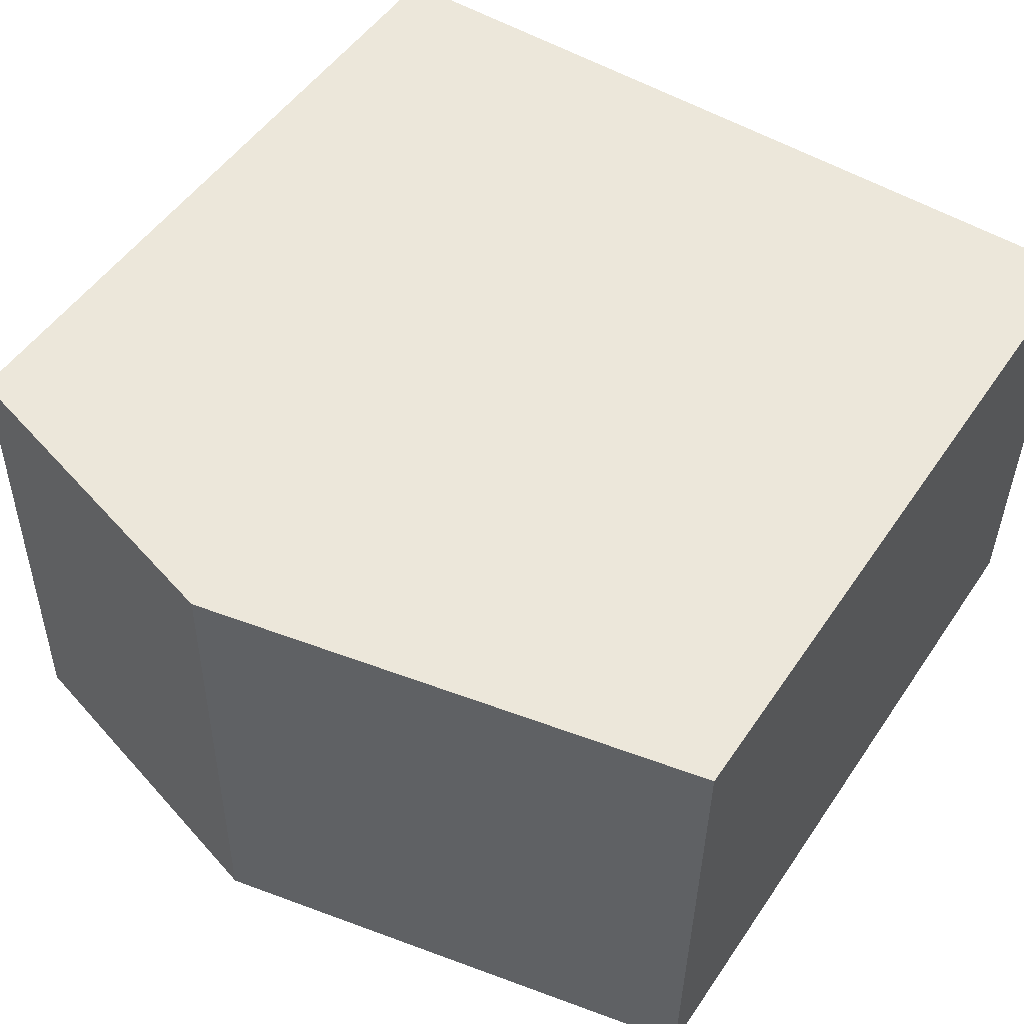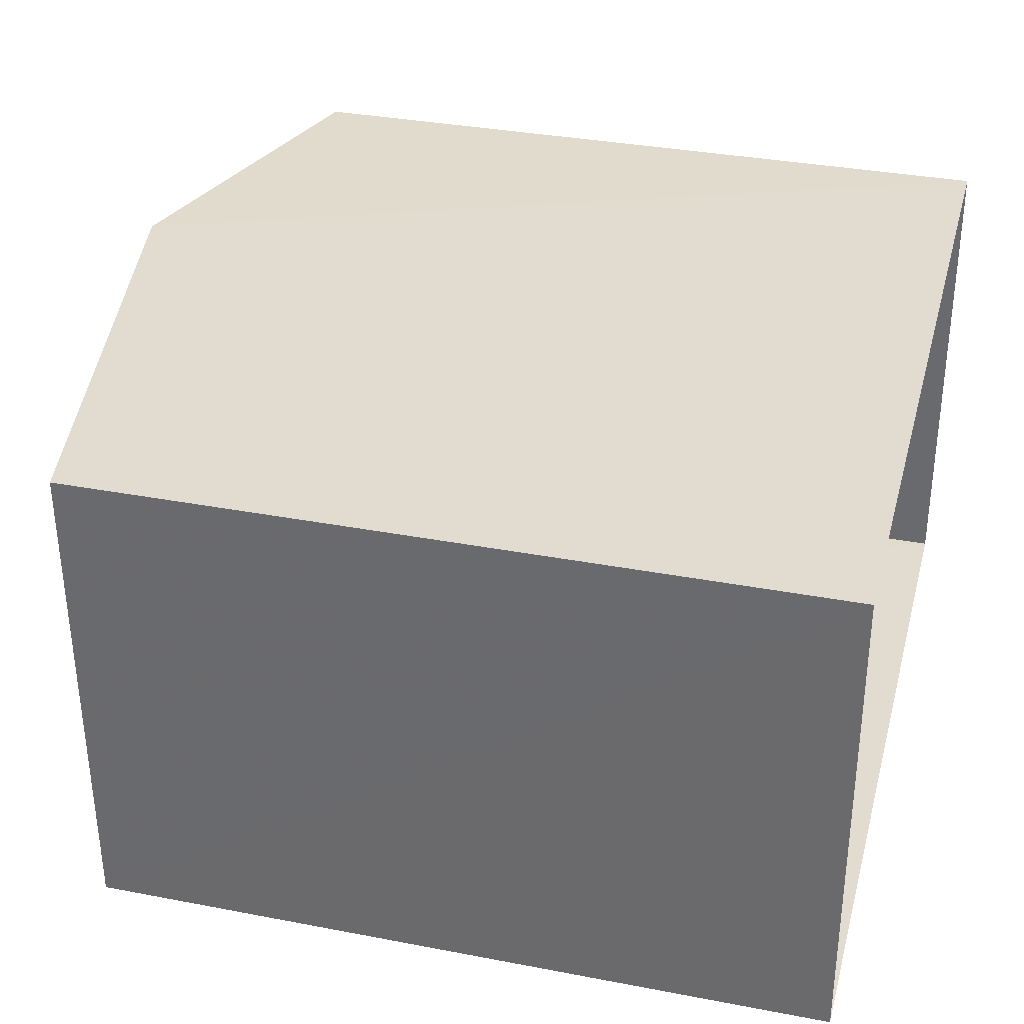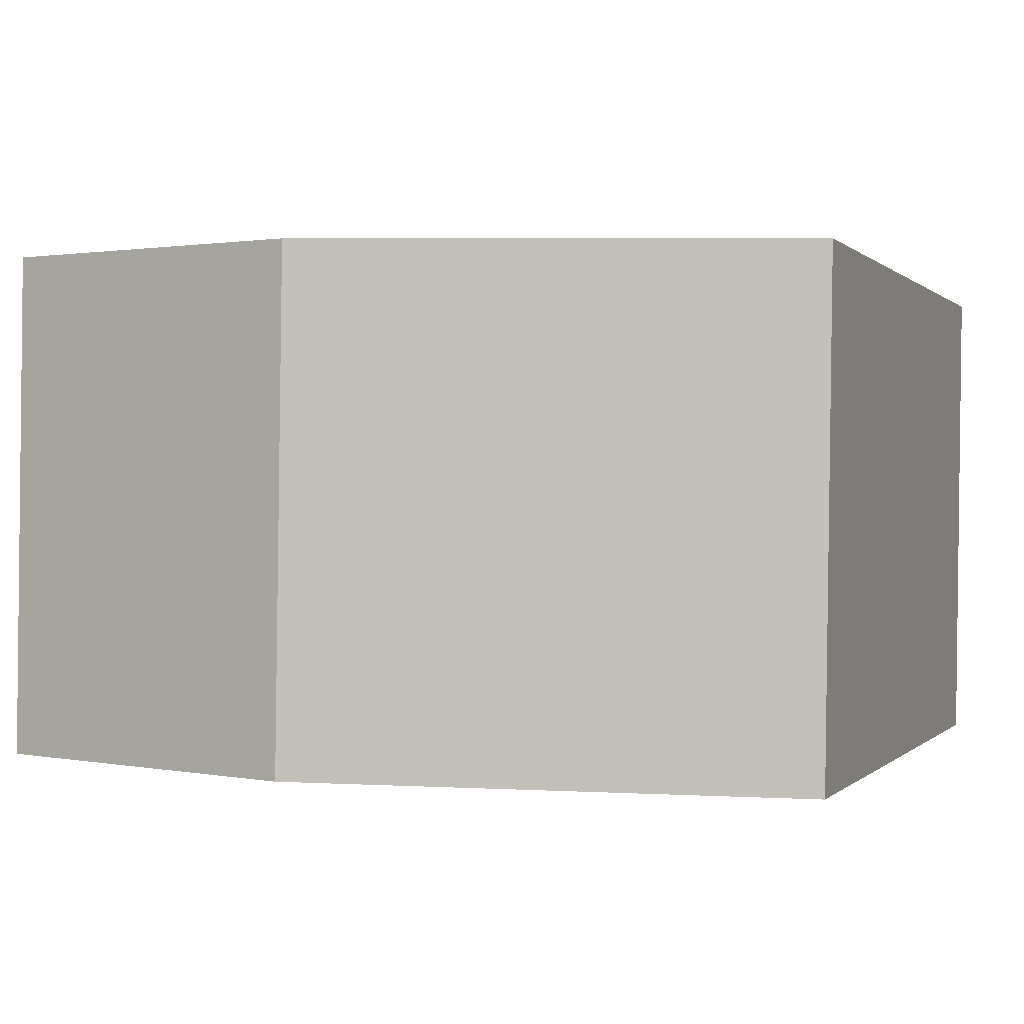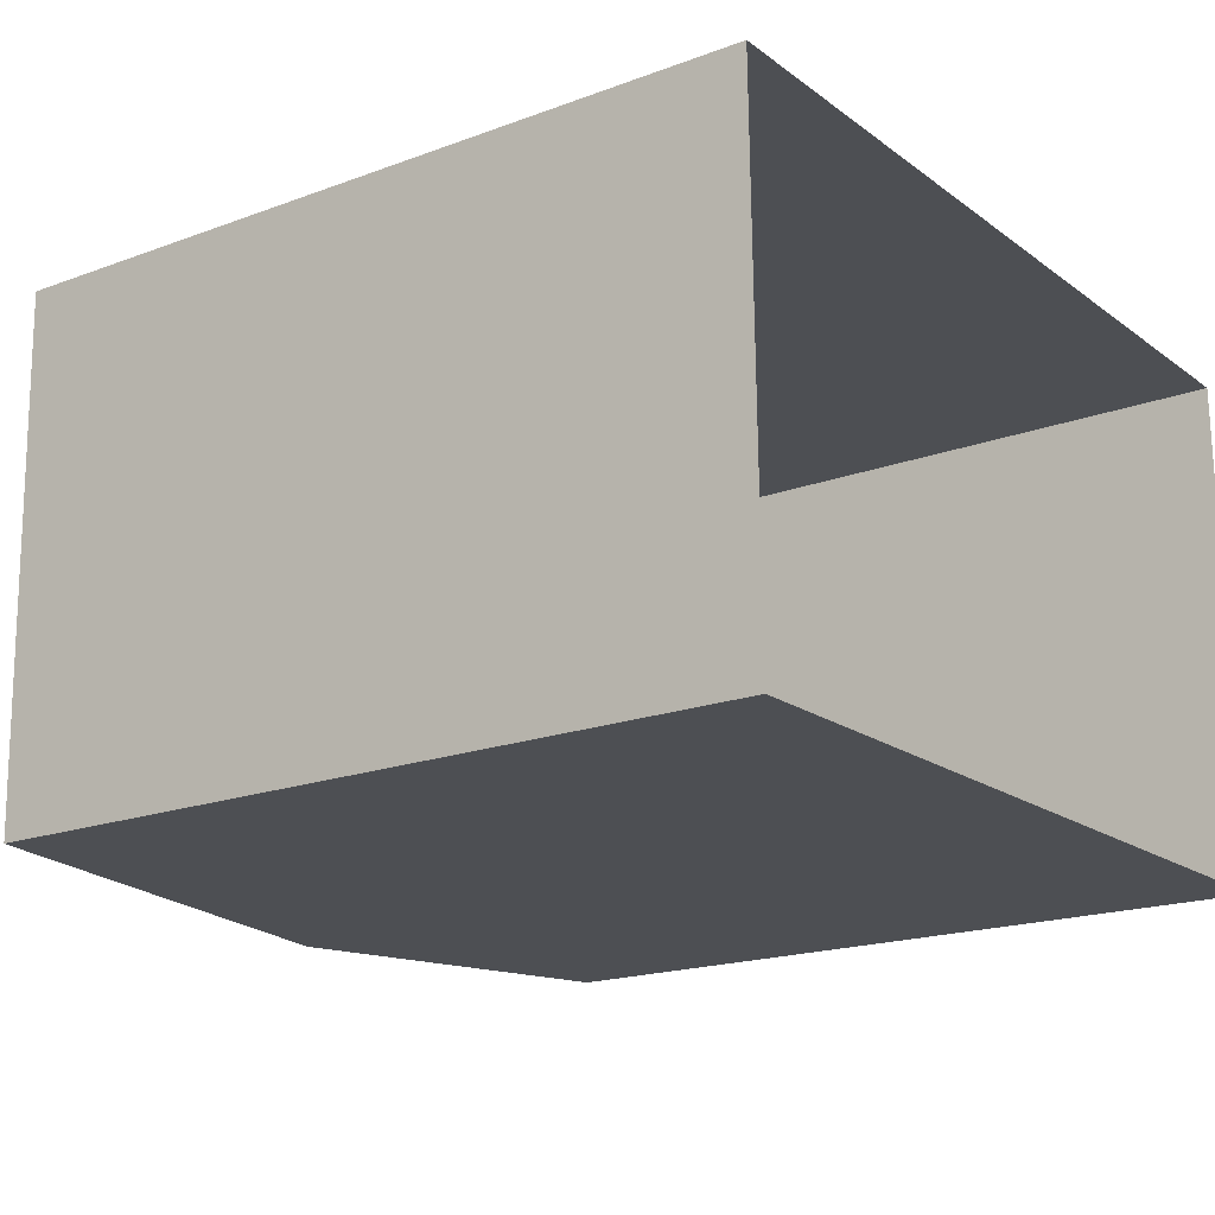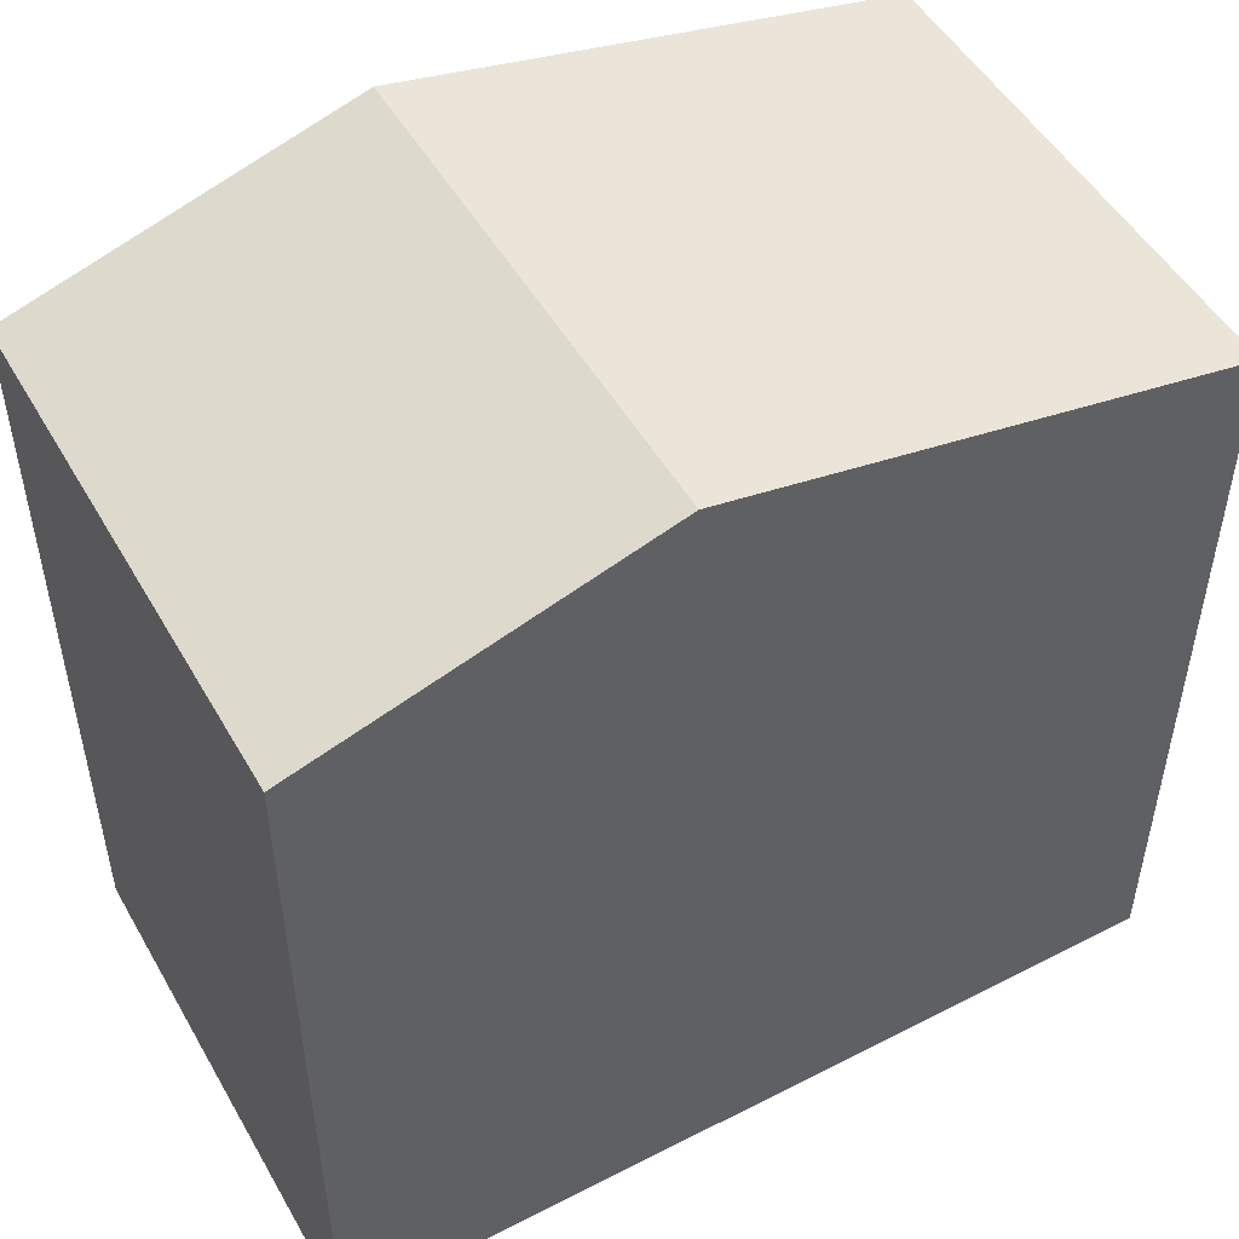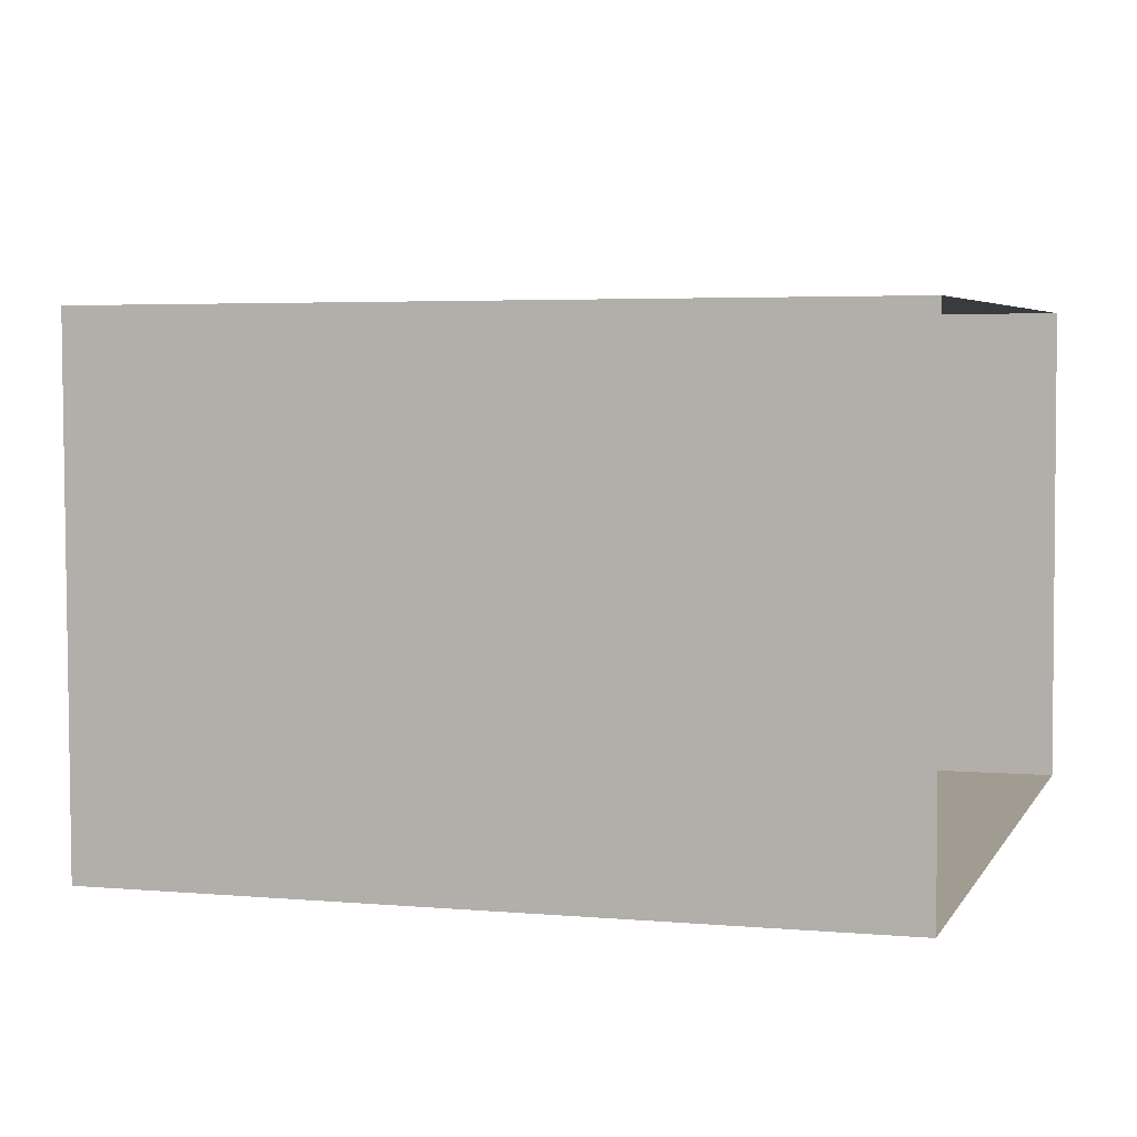
<metadata>
{"format":"obj","ext":"obj","renderer":"f3d","projection":"perspective","resolution":1024,"background":"white","views":[{"elev":50.6,"azim":33.1,"up":"+Y"},{"elev":33.5,"azim":104.7,"up":"+Y"},{"elev":0.1,"azim":19.6,"up":"+Y"},{"elev":-18.6,"azim":125.5,"up":"+Y"},{"elev":50.2,"azim":-30.1,"up":"+Z"},{"elev":3.8,"azim":106.8,"up":"+Y"}]}
</metadata>
<code>
v -3.729e+05 -1.034e+05 31.29
v -3.729e+05 -1.034e+05 31.29
v -3.729e+05 -1.034e+05 31.29
v -3.729e+05 -1.034e+05 31.29
v -3.729e+05 -1.034e+05 37.46
v -3.729e+05 -1.034e+05 37.46
v -3.729e+05 -1.034e+05 38.28
v -3.729e+05 -1.034e+05 38.28
v -3.729e+05 -1.034e+05 37.46
v -3.729e+05 -1.034e+05 37.46
f 1 2 3
f 1 4 2
f 5 6 7
f 8 5 7
f 9 10 8
f 7 9 8
f 10 4 8
f 4 1 8
f 1 5 8
f 6 1 3
f 6 5 1
f 9 2 4
f 10 9 4
f 6 3 7
f 3 2 7
f 2 9 7

</code>
